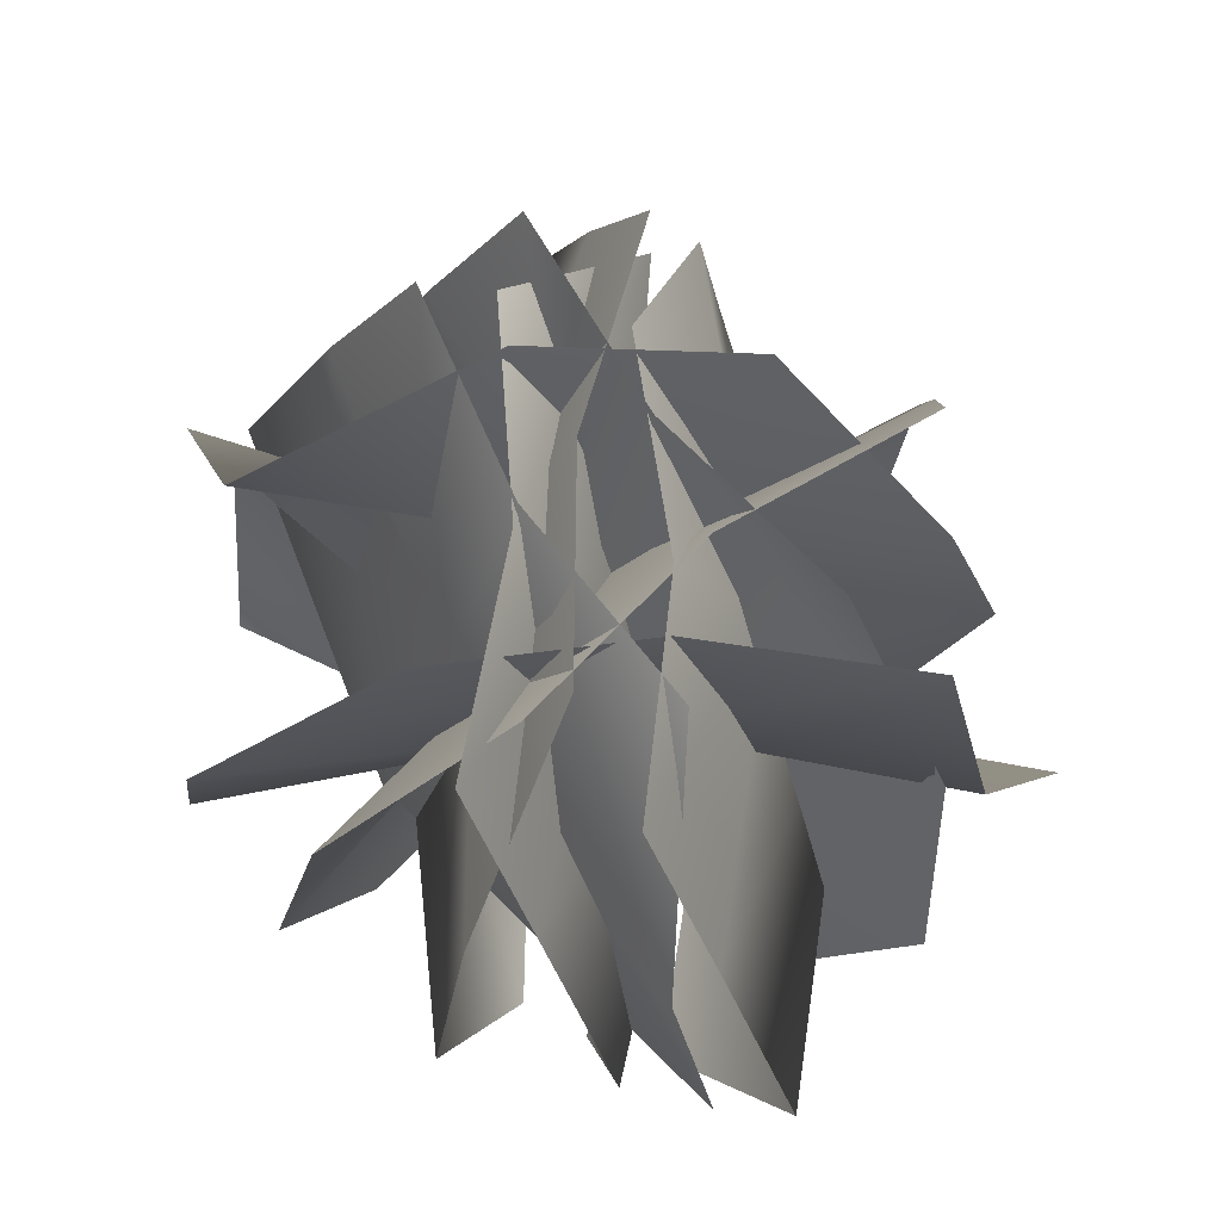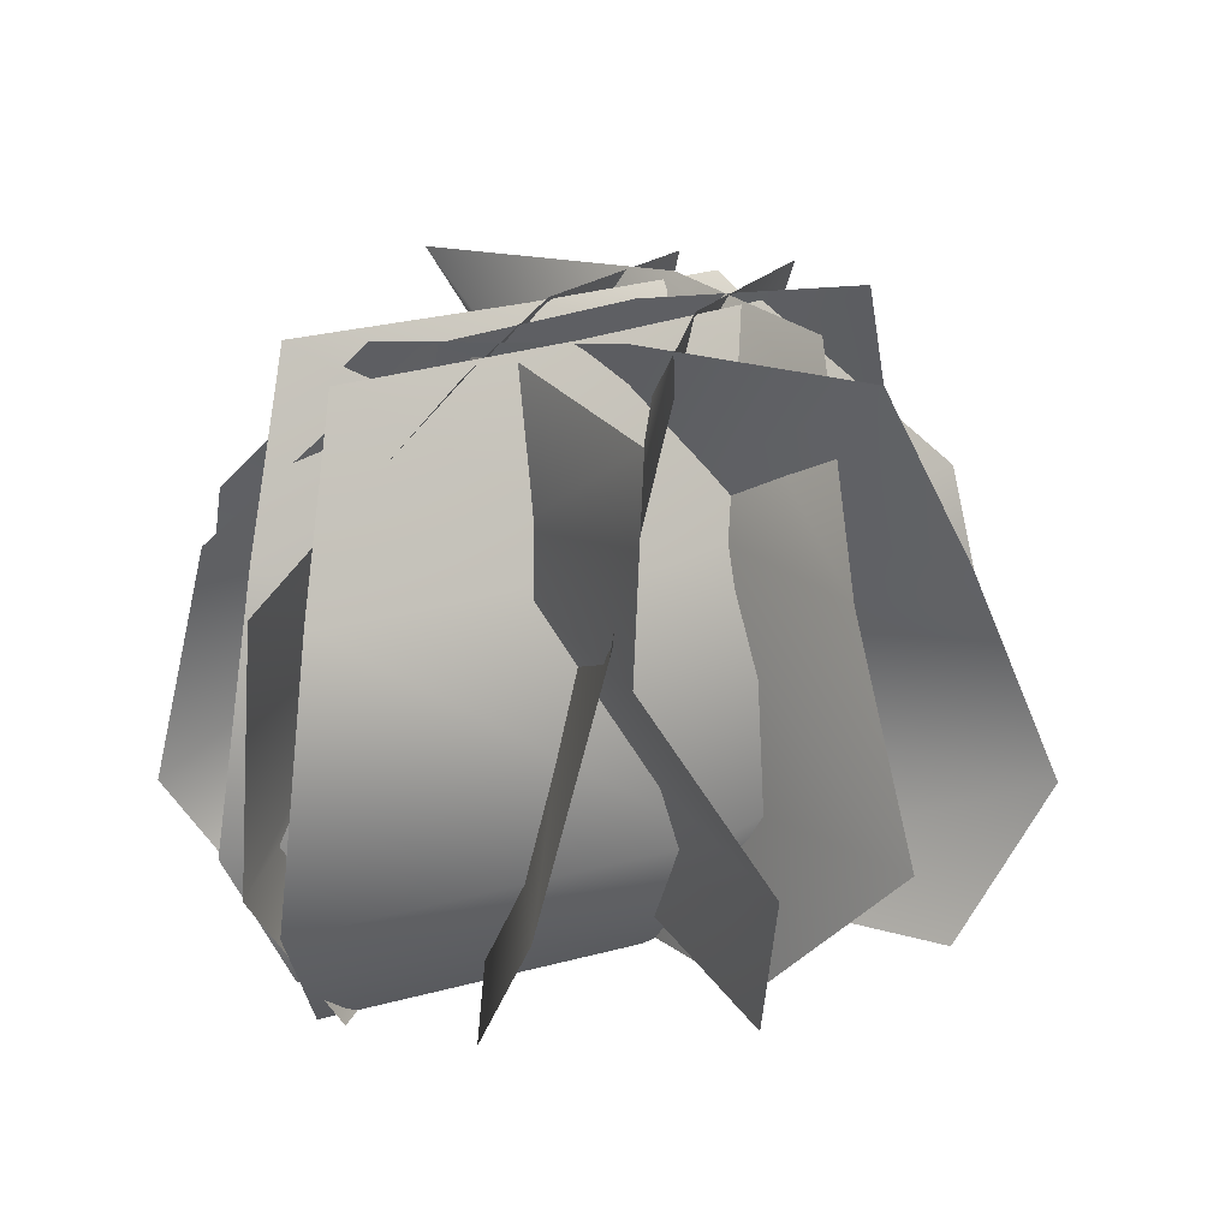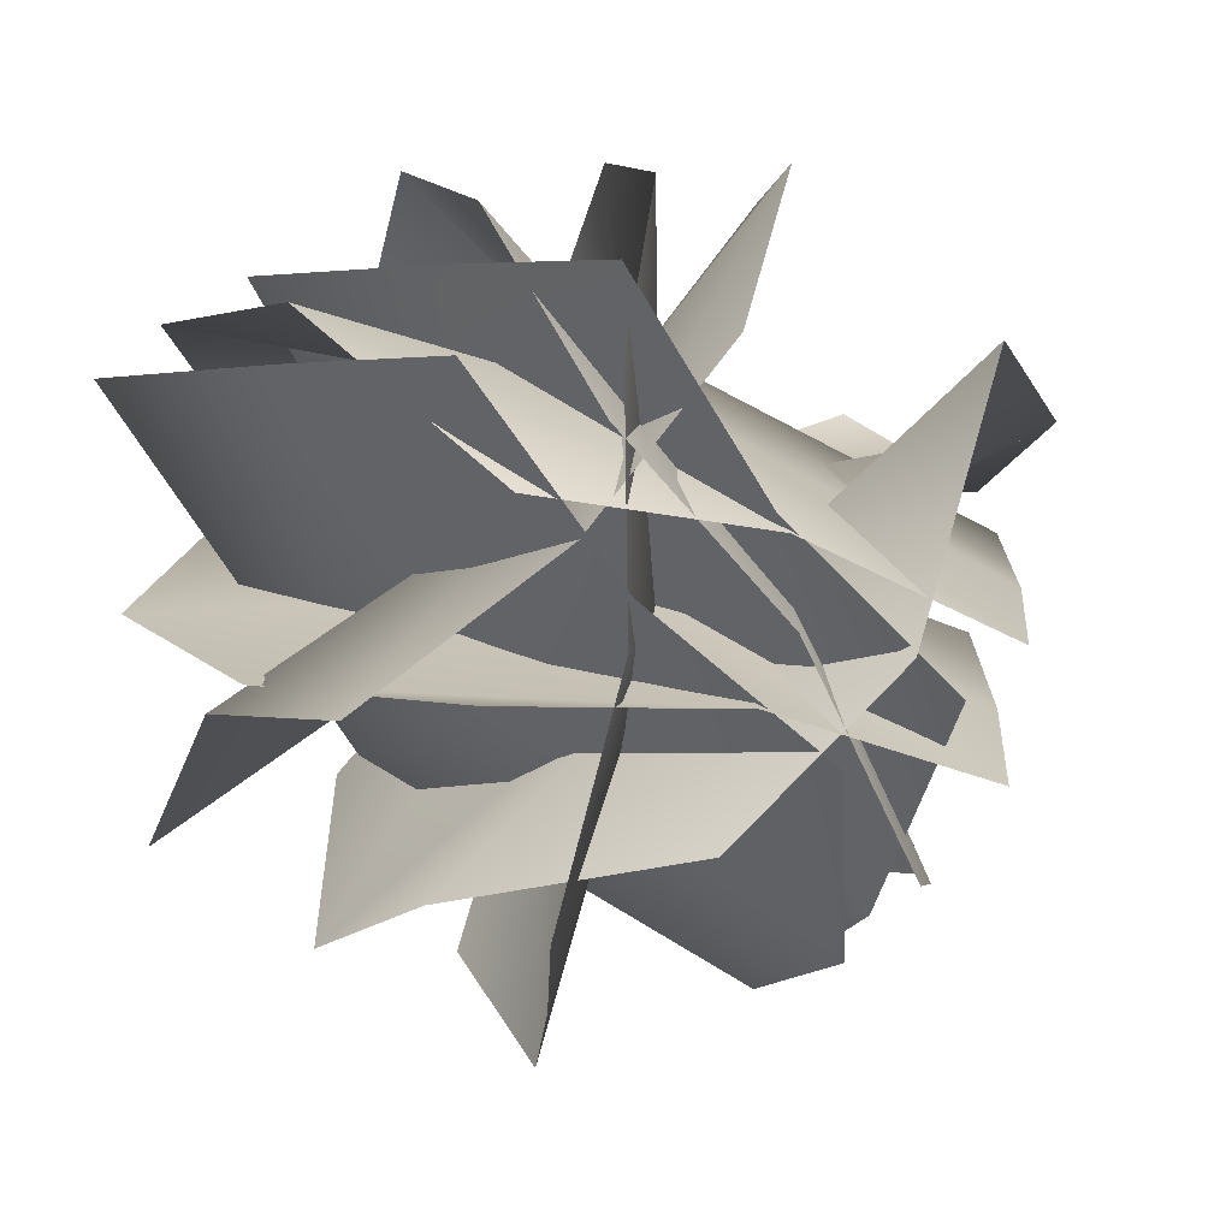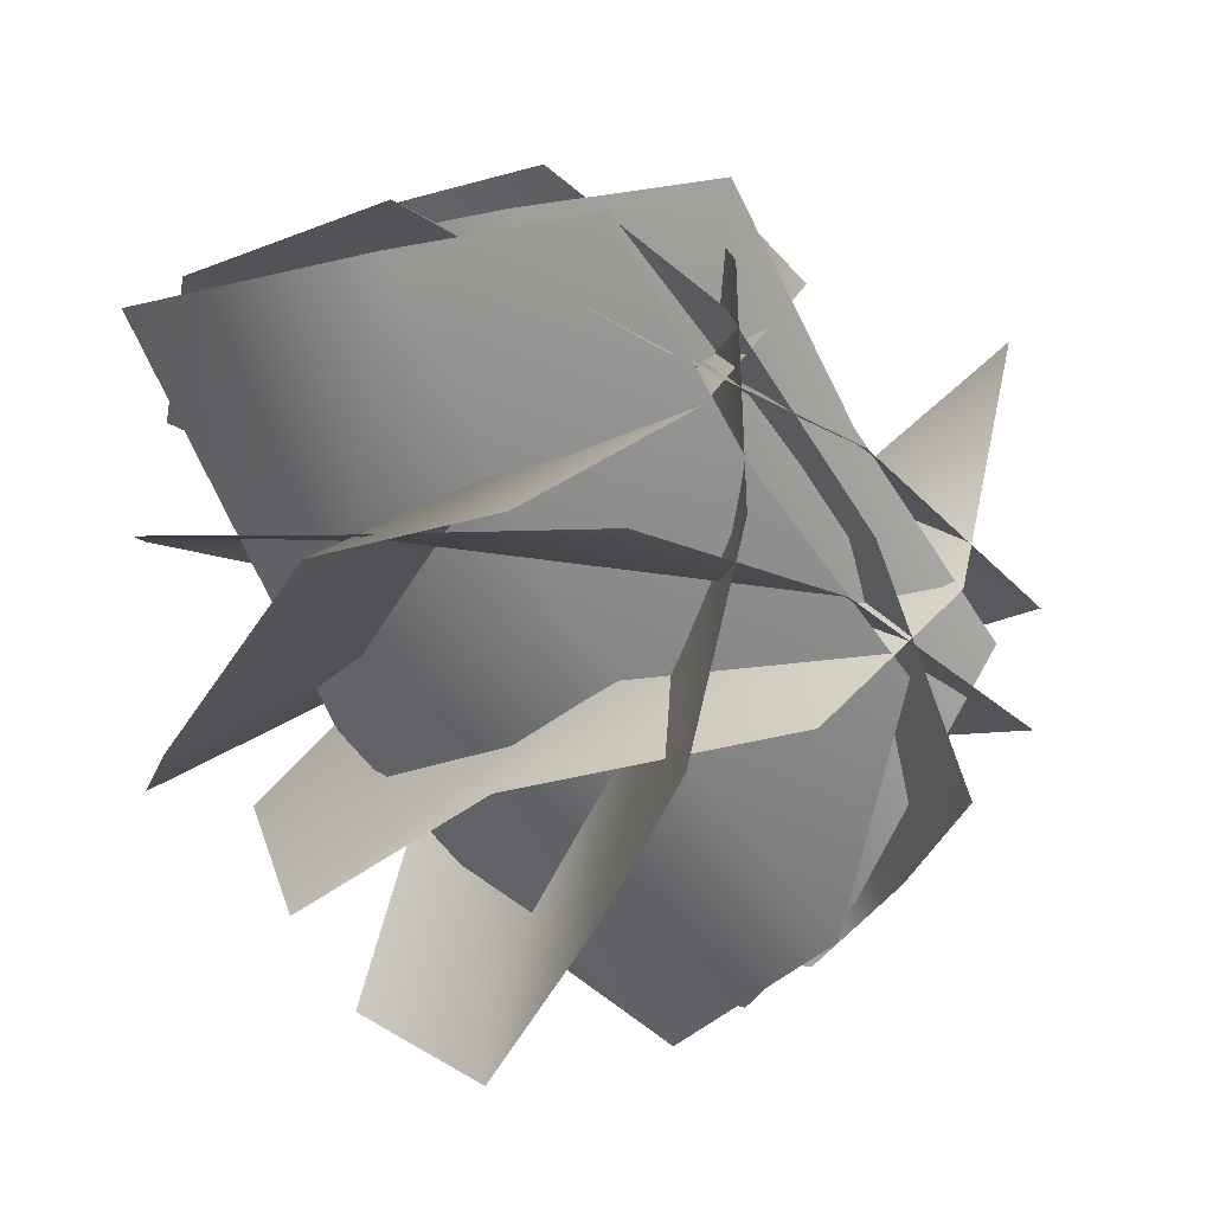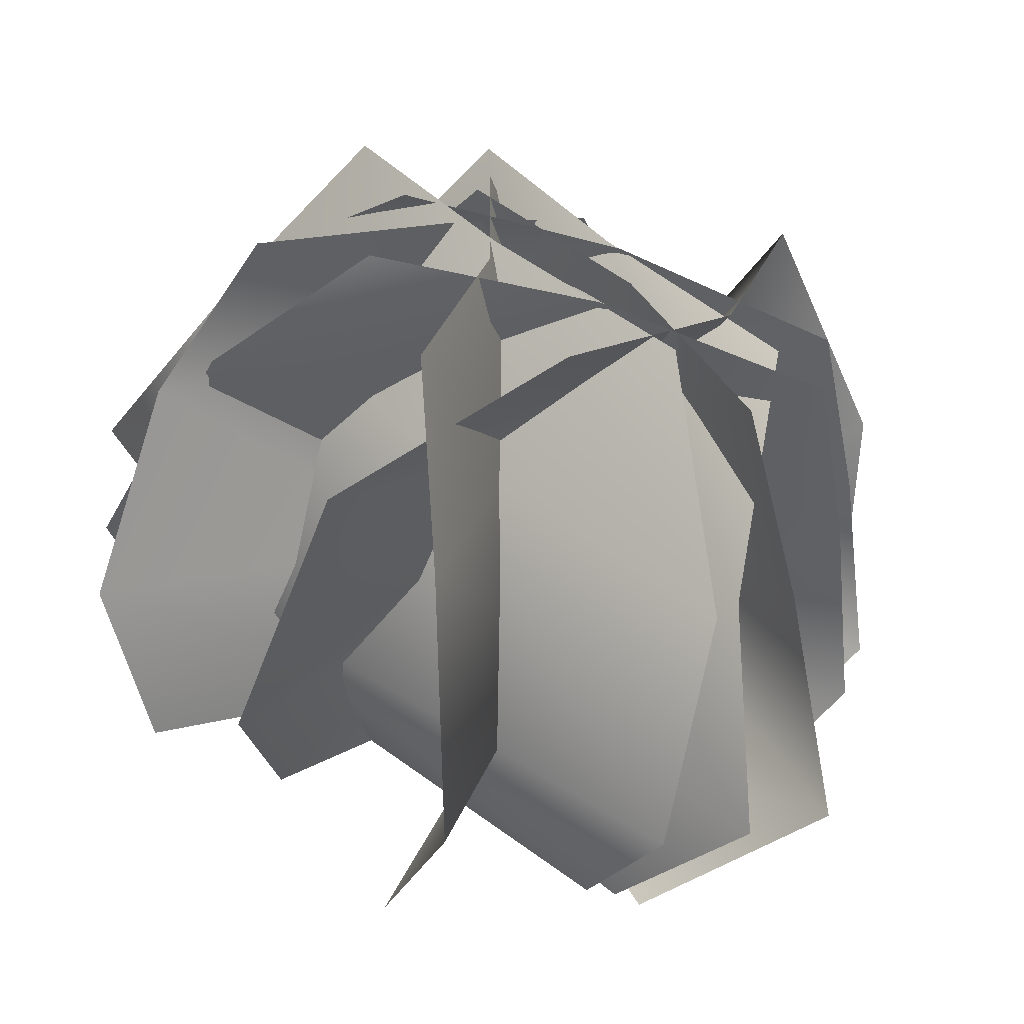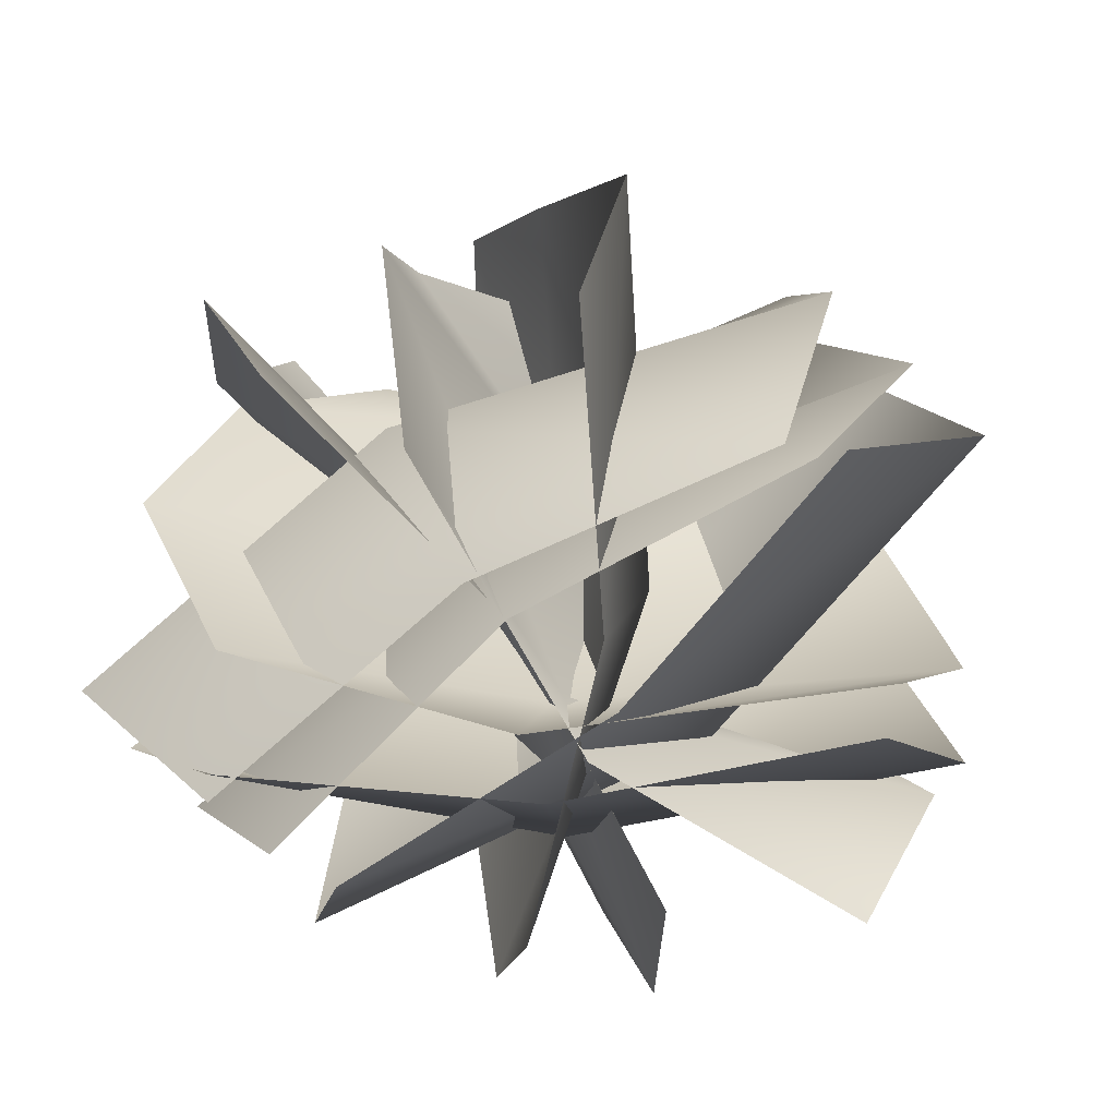
<metadata>
{"format":"obj","ext":"obj","renderer":"f3d","projection":"perspective","resolution":1024,"background":"white","views":[{"elev":68.0,"azim":44.0,"up":"+Y"},{"elev":22.0,"azim":99.2,"up":"+Y"},{"elev":0.7,"azim":160.2,"up":"+Z"},{"elev":-20.0,"azim":140.5,"up":"+Z"},{"elev":-59.4,"azim":166.0,"up":"+Z"},{"elev":-73.1,"azim":166.6,"up":"+Y"}]}
</metadata>
<code>
v -37.87 105.9 -47.67
v -58.12 68.24 -51.6
v -27.27 68.24 11.65
v -14.55 107.5 -4.135
v 29.59 68.24 71.16
v 18.78 105.8 31.03
v -80.73 19.31 -55.37
v -42.37 19.31 22.06
v 29.94 19.31 82.71
v -48.25 -15.5 -53.69
v -18.51 -15.5 8.018
v 27.57 -15.5 57.28
v -58.55 105.9 -6.572
v -76.76 68.24 3.114
v -12.99 68.24 32.87
v -13.03 107.5 12.6
v 63.69 68.24 52.33
v 35 105.8 18.96
v -96.7 19.31 14.41
v -18.17 19.31 50.46
v 76.18 19.31 52.11
v -71.19 -15.5 0.8889
v -9.243 -15.5 30.14
v 57.56 -15.5 39.44
v 44.98 105.9 41.03
v 65.6 68.24 41.68
v 25.07 68.24 -15.85
v 15.02 107.5 1.763
v -40.56 68.24 -65.54
v -23.49 105.8 -27.64
v 88.52 19.31 41.8
v 38.31 19.31 -28.53
v -42.74 19.31 -76.88
v 56.19 -15.5 45.31
v 16.99 -15.5 -10.86
v -36.35 -15.5 -52.15
v 63.81 103.9 -17.8
v 77.53 65.57 -18.1
v 18.69 66.8 20.48
v 23.86 105.3 11.26
v -34.73 57.13 82.35
v -8.15 98.24 46.97
v 80.56 29.66 -43.83
v 8.563 30.93 3.943
v -44.87 15.5 80.19
v 63.22 -6.052 -39.24
v 5.79 -4.722 -1.931
v -38.49 -12.34 48.37
v -54.75 105.9 -30.96
v -71.81 68.24 -19.37
v -5.204 68.24 3.332
v -7.433 107.5 -16.82
v 71.62 68.24 -13.1
v 41.01 105.8 -15.67
v -90.42 19.31 -5.987
v -8.459 19.31 21.38
v 83.55 19.31 -1.488
v -71.43 -15.5 -10.91
v -0.5098 -15.5 17.09
v 60.73 -15.5 13.51
v -53.7 105.9 46.24
v -84.14 68.24 34.53
v -20.59 68.24 4.31
v -36.24 107.5 -8.568
v 39.49 68.24 -51.96
v -0.7469 105.8 -41.55
v -92.3 19.31 22.85
v -10.33 19.31 19.51
v 47.11 19.31 -65.01
v -77.97 -15.5 40.32
v -15.23 -15.5 19.5
v 33.74 -15.5 -34.4
v 28.94 105.9 -55.1
v 16.91 68.24 -71.86
v -4.073 68.24 -4.691
v 16.01 107.5 -7.434
v -3.576 68.24 77.62
v 16.11 105.8 41.02
v 3.061 19.31 -90.12
v -22.2 19.31 -7.482
v -11.25 19.31 86.25
v 8.472 -15.5 -71.26
v -12.26 -15.5 -5.97
v -12.56 -15.5 61.48
v 16.37 105.3 57.61
v 36.88 67.64 59.8
v 0.7527 67.64 -0.5894
v -10.58 106.9 16.22
v -45.9 67.64 -57.05
v -46.78 105.2 -15.98
v 59.72 18.71 61.63
v 14.91 18.71 -12.25
v -62.3 18.71 -66.51
v 42.05 -16.11 53.11
v 7.158 -16.11 -5.841
v -42.95 -16.11 -50.99
g str8_1
f 2 3 1
f 2 8 3
f 3 4 1
f 3 5 4
f 3 9 5
f 5 6 4
f 7 8 2
f 7 11 8
f 8 9 3
f 8 12 9
f 10 11 7
f 11 12 8
f 14 15 13
f 14 20 15
f 15 16 13
f 15 17 16
f 15 21 17
f 17 18 16
f 19 20 14
f 19 23 20
f 20 21 15
f 20 24 21
f 22 23 19
f 23 24 20
f 26 27 25
f 26 32 27
f 27 28 25
f 27 29 28
f 27 33 29
f 29 30 28
f 31 32 26
f 31 35 32
f 32 33 27
f 32 36 33
f 34 35 31
f 35 36 32
f 38 39 37
f 38 44 39
f 39 40 37
f 39 41 40
f 39 45 41
f 41 42 40
f 43 44 38
f 43 47 44
f 44 45 39
f 44 48 45
f 46 47 43
f 47 48 44
f 50 51 49
f 50 56 51
f 51 52 49
f 51 53 52
f 51 57 53
f 53 54 52
f 55 56 50
f 55 59 56
f 56 57 51
f 56 60 57
f 58 59 55
f 59 60 56
f 62 63 61
f 62 68 63
f 63 64 61
f 63 65 64
f 63 69 65
f 65 66 64
f 67 68 62
f 67 71 68
f 68 69 63
f 68 72 69
f 70 71 67
f 71 72 68
f 74 75 73
f 74 80 75
f 75 76 73
f 75 77 76
f 75 81 77
f 77 78 76
f 79 80 74
f 79 83 80
f 80 81 75
f 80 84 81
f 82 83 79
f 83 84 80
f 86 87 85
f 86 92 87
f 87 88 85
f 87 89 88
f 87 93 89
f 89 90 88
f 91 92 86
f 91 95 92
f 92 93 87
f 92 96 93
f 94 95 91
f 95 96 92

</code>
